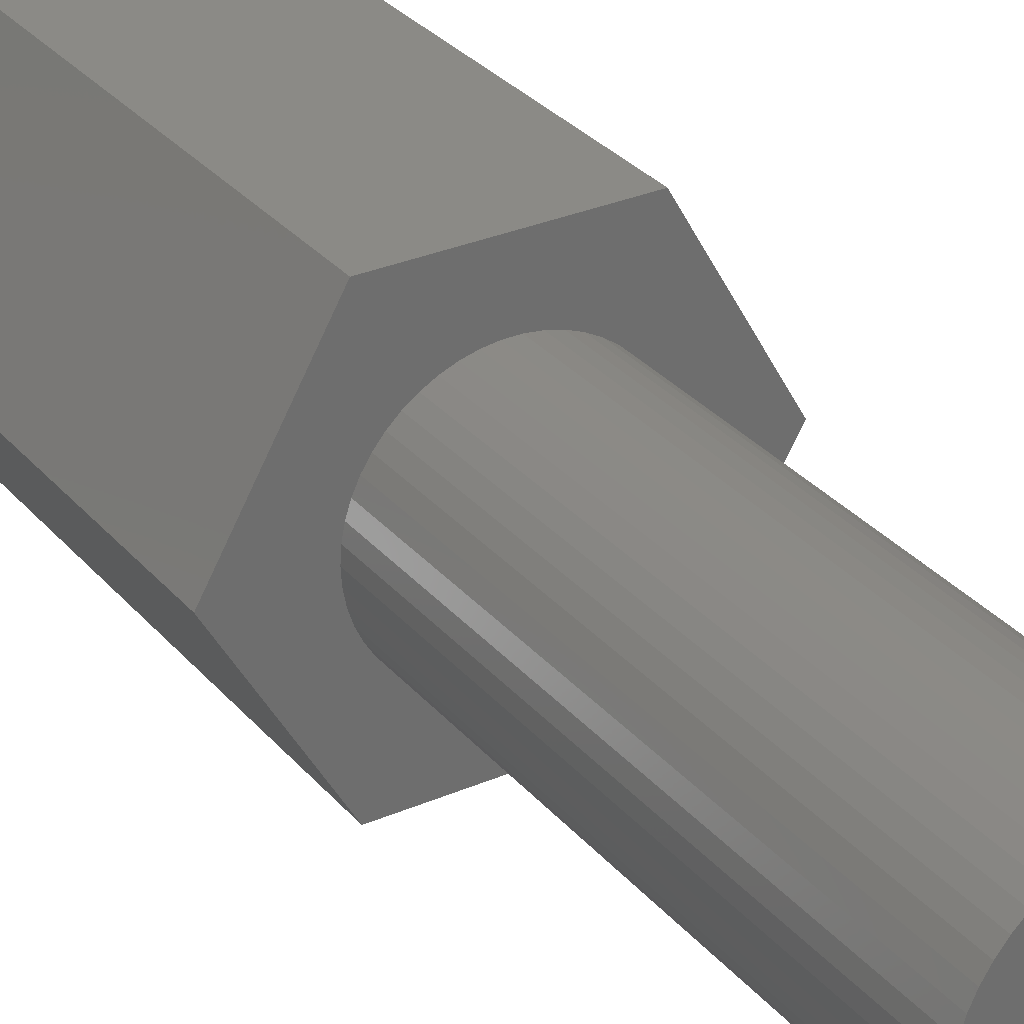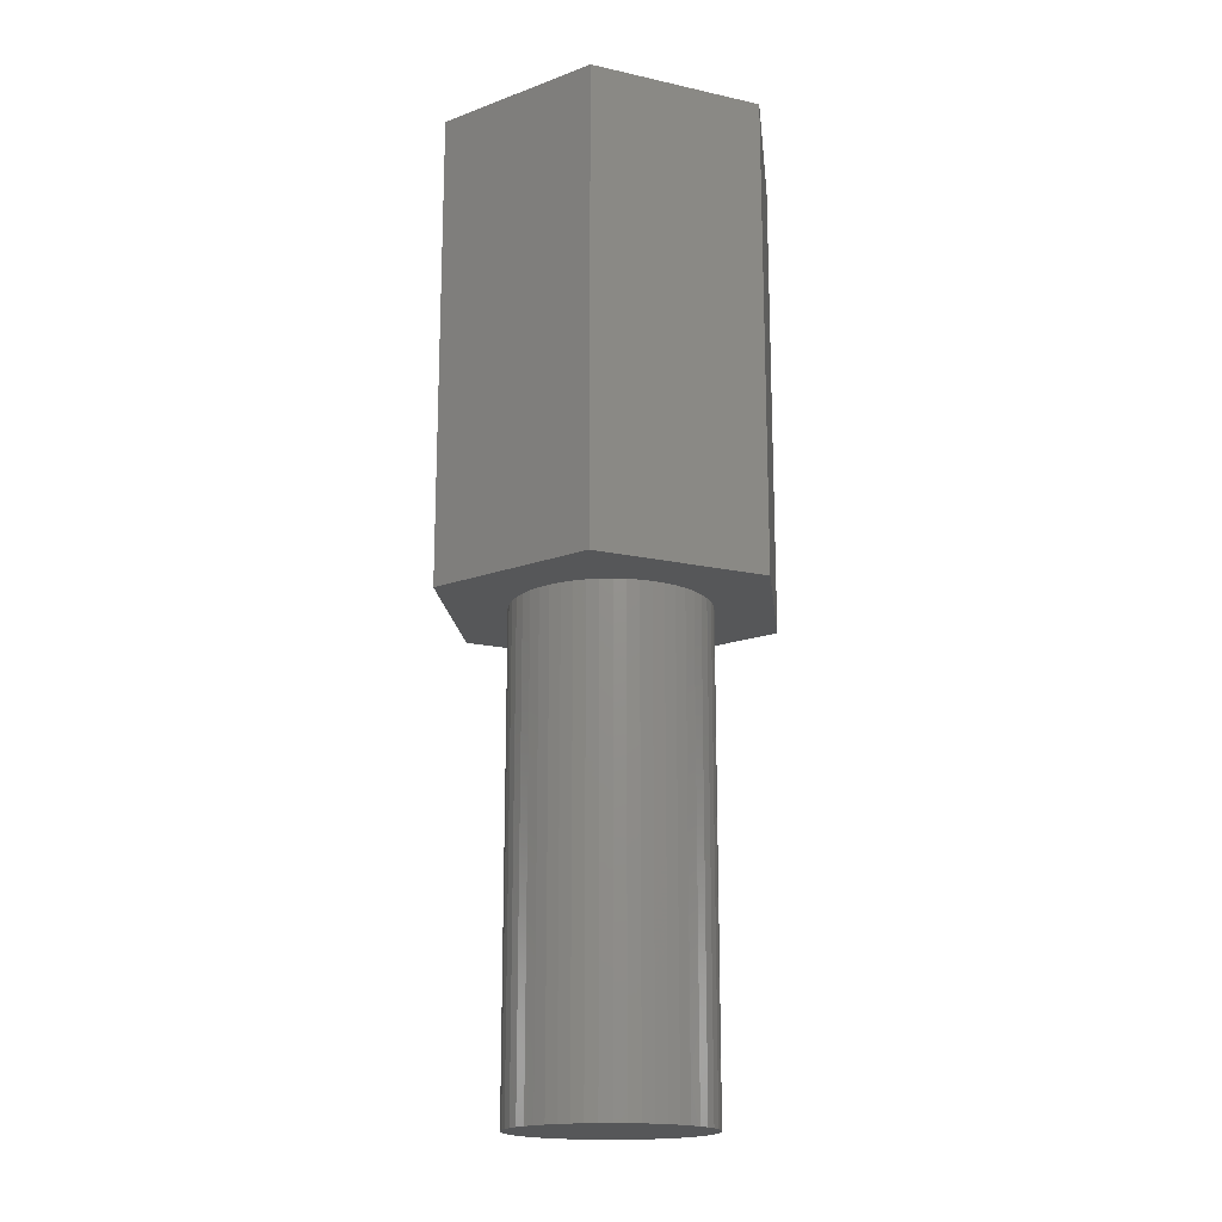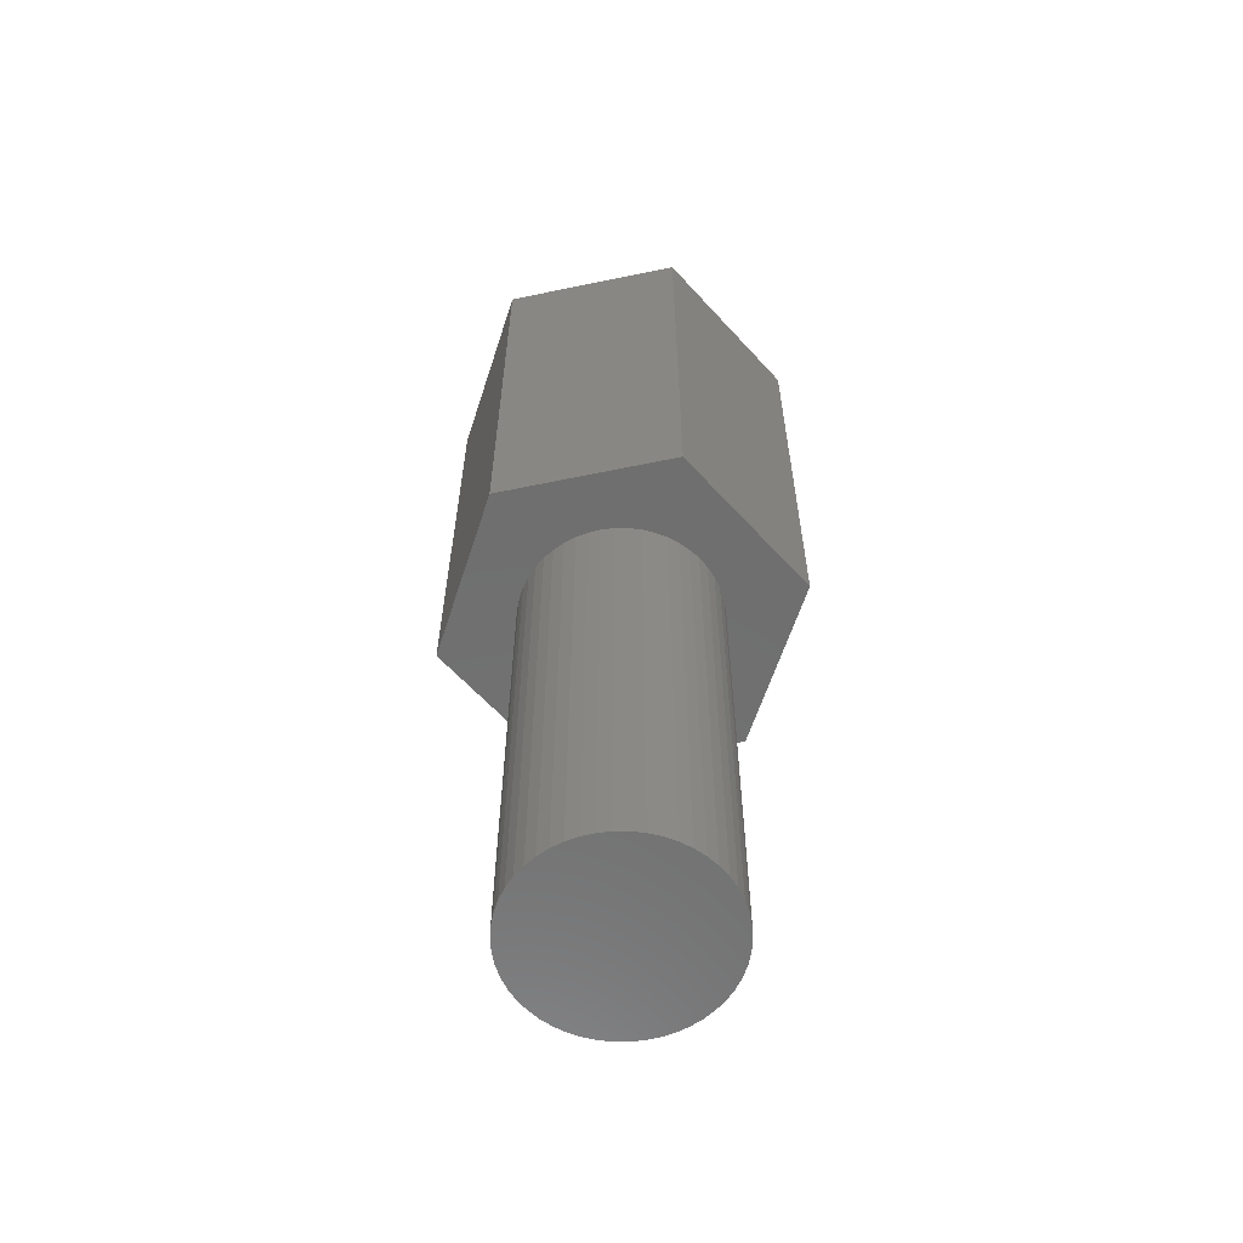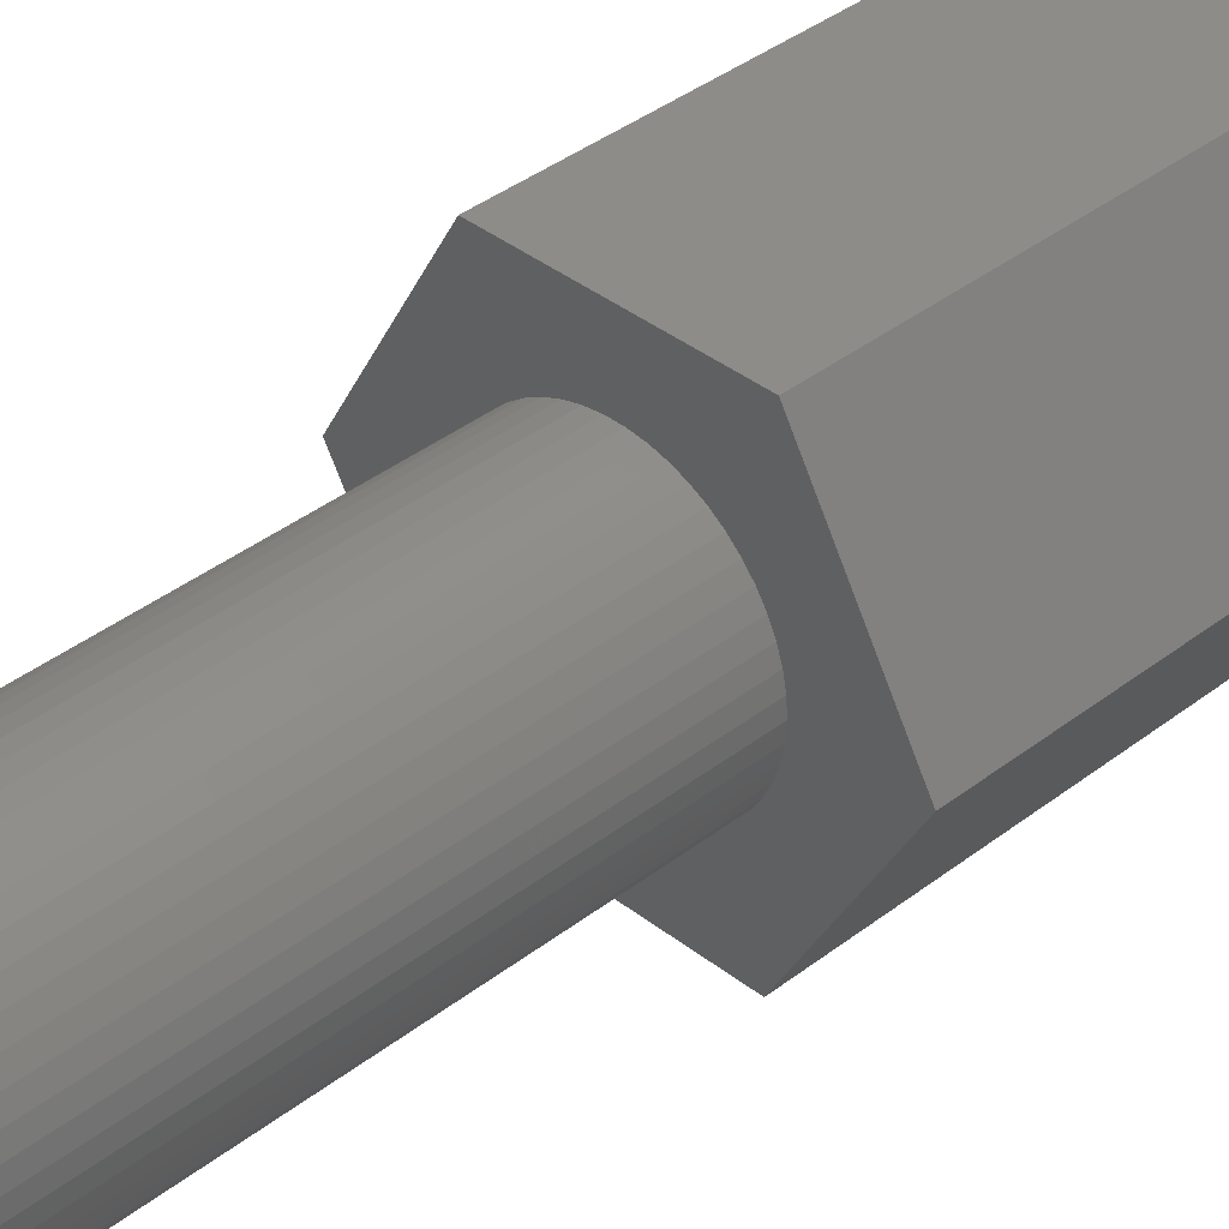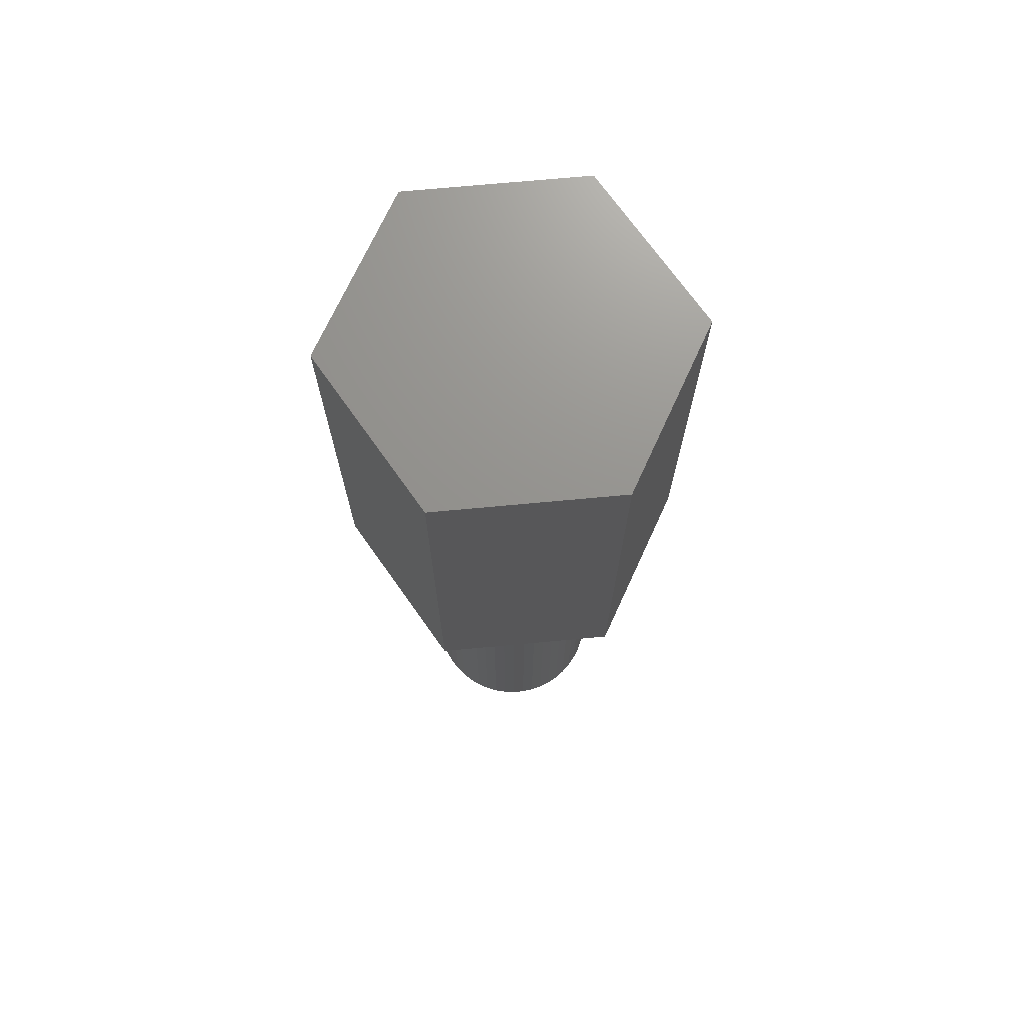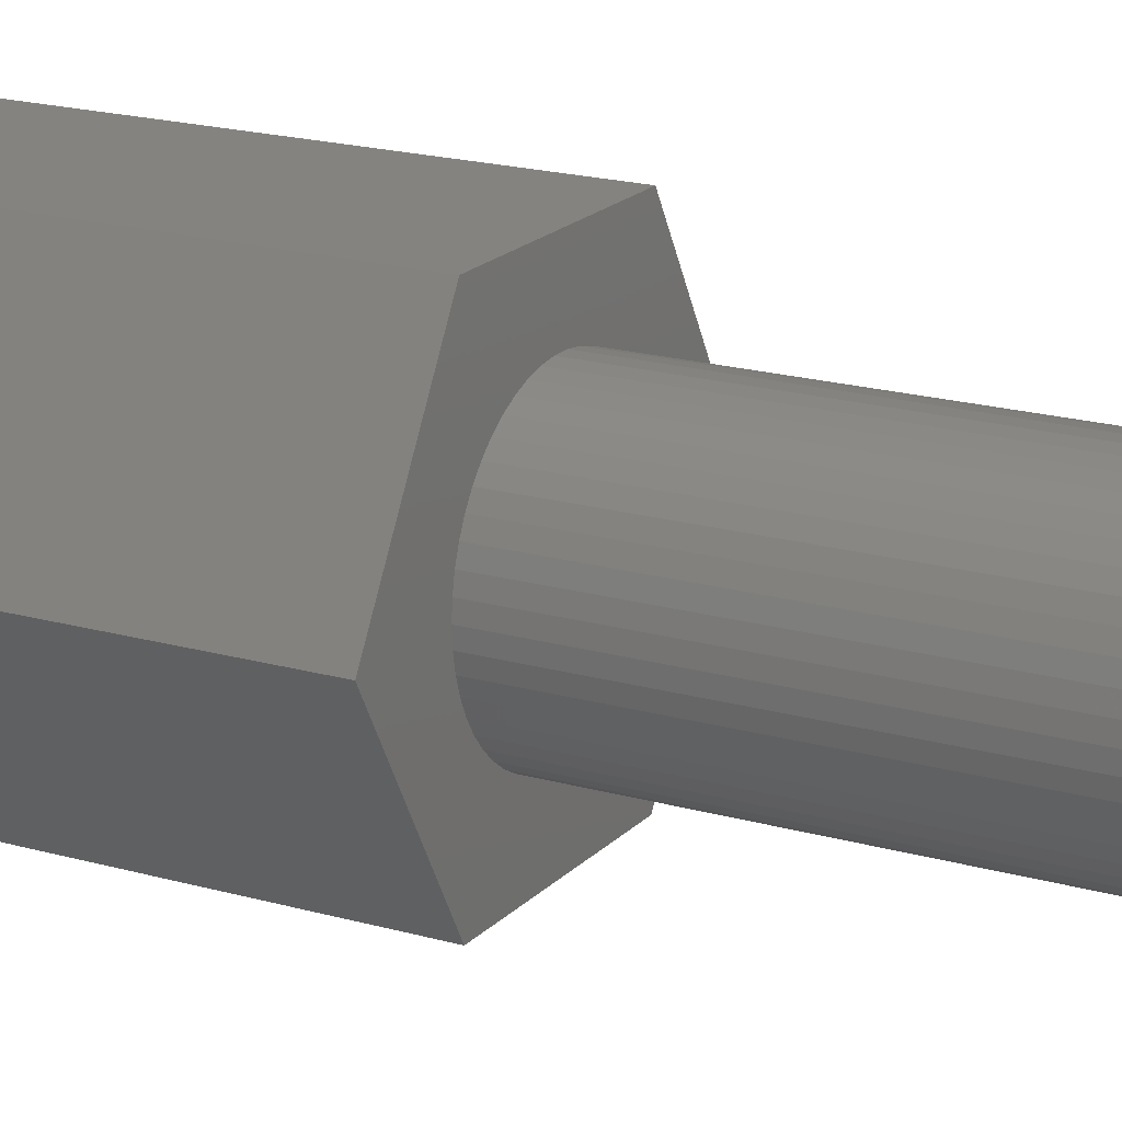
<metadata>
{"format":"stl","ext":"stl","renderer":"f3d","projection":"perspective","resolution":1024,"background":"white","views":[{"elev":30.2,"azim":147.8,"up":"+Y"},{"elev":-17.6,"azim":96.2,"up":"+Z"},{"elev":-60.6,"azim":-108.0,"up":"+Z"},{"elev":37.6,"azim":-134.9,"up":"+Y"},{"elev":71.5,"azim":-5.3,"up":"+Z"},{"elev":18.7,"azim":118.9,"up":"+Y"}]}
</metadata>
<code>
# stl→obj: 112 verts, 220 faces
v -5.914 0 0
v -2.957 5.122 16
v -2.957 5.122 0
v -5.914 0 16
v 2.957 5.122 0
v 2.957 5.122 16
v 5.914 0 0
v 3.224 -0.4073 0
v 3.25 0 0
v 3.148 -0.8082 0
v 3.022 -1.196 0
v 2.848 -1.566 0
v 2.957 -5.122 0
v 2.629 -1.91 0
v 2.369 -2.225 0
v 2.072 -2.504 0
v 1.741 -2.744 0
v 1.384 -2.941 0
v 1.004 -3.091 0
v 0.609 -3.192 0
v 0.2041 -3.244 0
v -0.2041 -3.244 0
v -2.957 -5.122 0
v -0.609 -3.192 0
v -1.004 -3.091 0
v -1.384 -2.941 0
v -1.741 -2.744 0
v -2.072 -2.504 0
v -2.369 -2.225 0
v -2.629 -1.91 0
v -2.848 -1.566 0
v -3.022 -1.196 0
v -3.148 -0.8082 0
v -3.224 -0.4073 0
v -3.25 0 0
v 3.224 0.4073 0
v 3.148 0.8082 0
v 3.022 1.196 0
v 2.848 1.566 0
v 2.629 1.91 0
v 2.369 2.225 0
v 2.072 2.504 0
v 1.741 2.744 0
v 1.384 2.941 0
v 1.004 3.091 0
v 0.609 3.192 0
v 0.2041 3.244 0
v -0.2041 3.244 0
v -0.609 3.192 0
v -1.004 3.091 0
v -1.384 2.941 0
v -1.741 2.744 0
v -2.072 2.504 0
v -2.369 2.225 0
v -2.629 1.91 0
v -2.848 1.566 0
v -3.022 1.196 0
v -3.148 0.8082 0
v -3.224 0.4073 0
v 2.957 -5.122 16
v 5.914 0 16
v -2.957 -5.122 16
v 3.224 0.4073 -16
v 3.25 0 -16
v -3.25 0 -16
v -3.224 0.4073 -16
v 0.2041 3.244 -16
v -0.2041 3.244 -16
v -0.2041 -3.244 -16
v 0.2041 -3.244 -16
v 2.369 2.225 -16
v 2.072 2.504 -16
v -2.072 2.504 -16
v -2.369 2.225 -16
v -1.004 3.091 -16
v -1.384 2.941 -16
v 2.848 1.566 -16
v 3.022 1.196 -16
v 2.629 1.91 -16
v 1.384 2.941 -16
v 1.004 3.091 -16
v 0.609 3.192 -16
v 1.741 2.744 -16
v -2.848 1.566 -16
v -2.629 1.91 -16
v -3.148 0.8082 -16
v -3.022 1.196 -16
v -1.741 2.744 -16
v -0.609 3.192 -16
v 0.609 -3.192 -16
v 3.148 0.8082 -16
v 3.224 -0.4073 -16
v 3.148 -0.8082 -16
v 3.022 -1.196 -16
v -1.384 -2.941 -16
v -1.004 -3.091 -16
v 2.848 -1.566 -16
v 2.629 -1.91 -16
v 2.369 -2.225 -16
v 2.072 -2.504 -16
v 1.741 -2.744 -16
v 1.384 -2.941 -16
v 1.004 -3.091 -16
v -0.609 -3.192 -16
v -1.741 -2.744 -16
v -2.072 -2.504 -16
v -2.369 -2.225 -16
v -2.629 -1.91 -16
v -2.848 -1.566 -16
v -3.022 -1.196 -16
v -3.148 -0.8082 -16
v -3.224 -0.4073 -16
f 1 2 3
f 2 1 4
f 5 2 6
f 2 5 3
f 7 8 9
f 7 10 8
f 7 11 10
f 12 7 13
f 7 12 11
f 13 14 12
f 13 15 14
f 13 16 15
f 13 17 16
f 13 18 17
f 13 19 18
f 13 20 19
f 13 21 20
f 13 22 21
f 23 22 13
f 22 23 24
f 24 23 25
f 25 23 26
f 23 27 26
f 23 28 27
f 23 29 28
f 23 30 29
f 23 31 30
f 1 31 23
f 31 1 32
f 32 1 33
f 33 1 34
f 34 1 35
f 36 7 9
f 37 7 36
f 38 7 37
f 39 7 38
f 7 39 5
f 40 5 39
f 41 5 40
f 42 5 41
f 43 5 42
f 44 5 43
f 45 5 44
f 46 5 45
f 47 5 46
f 48 5 47
f 3 48 49
f 3 49 50
f 3 50 51
f 48 3 5
f 52 3 51
f 53 3 52
f 54 3 53
f 55 3 54
f 56 3 55
f 1 56 57
f 1 57 58
f 1 58 59
f 1 59 35
f 56 1 3
f 6 60 61
f 2 60 6
f 2 62 60
f 62 2 4
f 60 7 61
f 7 60 13
f 61 5 6
f 5 61 7
f 23 60 62
f 60 23 13
f 23 4 1
f 4 23 62
f 9 63 36
f 63 9 64
f 65 59 66
f 59 65 35
f 67 48 47
f 48 67 68
f 69 21 22
f 21 69 70
f 71 42 41
f 42 71 72
f 73 54 53
f 54 73 74
f 75 51 50
f 51 75 76
f 38 77 39
f 77 38 78
f 39 79 40
f 79 39 77
f 80 45 44
f 45 80 81
f 81 46 45
f 46 81 82
f 72 43 42
f 43 72 83
f 84 55 85
f 55 84 56
f 85 54 74
f 54 85 55
f 86 57 87
f 57 86 58
f 76 52 51
f 52 76 88
f 68 49 48
f 49 68 89
f 70 20 21
f 20 70 90
f 37 78 38
f 78 37 91
f 36 91 37
f 91 36 63
f 40 71 41
f 71 40 79
f 82 47 46
f 47 82 67
f 87 56 84
f 56 87 57
f 66 58 86
f 58 66 59
f 8 64 9
f 64 8 92
f 11 93 10
f 93 11 94
f 10 92 8
f 92 10 93
f 95 25 26
f 25 95 96
f 92 63 64
f 93 63 92
f 93 91 63
f 94 91 93
f 94 78 91
f 97 78 94
f 97 77 78
f 98 77 97
f 98 79 77
f 99 79 98
f 99 71 79
f 100 71 99
f 100 72 71
f 101 72 100
f 101 83 72
f 102 83 101
f 102 80 83
f 103 80 102
f 103 81 80
f 90 81 103
f 90 82 81
f 70 82 90
f 70 67 82
f 69 67 70
f 69 68 67
f 104 68 69
f 104 89 68
f 96 89 104
f 96 75 89
f 95 75 96
f 95 76 75
f 105 76 95
f 105 88 76
f 106 88 105
f 106 73 88
f 107 73 106
f 107 74 73
f 108 74 107
f 108 85 74
f 109 85 108
f 109 84 85
f 110 84 109
f 110 87 84
f 111 87 110
f 111 86 87
f 112 86 111
f 112 66 86
f 66 112 65
f 101 16 17
f 16 101 100
f 102 17 18
f 17 102 101
f 83 44 43
f 44 83 80
f 88 53 52
f 53 88 73
f 89 50 49
f 50 89 75
f 107 30 108
f 30 107 29
f 110 33 111
f 33 110 32
f 100 15 16
f 15 100 99
f 12 94 11
f 94 12 97
f 14 97 12
f 97 14 98
f 105 26 27
f 26 105 95
f 96 24 25
f 24 96 104
f 107 28 29
f 28 107 106
f 108 31 109
f 31 108 30
f 109 32 110
f 32 109 31
f 111 34 112
f 34 111 33
f 112 35 65
f 35 112 34
f 15 98 14
f 98 15 99
f 90 19 20
f 19 90 103
f 103 18 19
f 18 103 102
f 106 27 28
f 27 106 105
f 104 22 24
f 22 104 69

</code>
